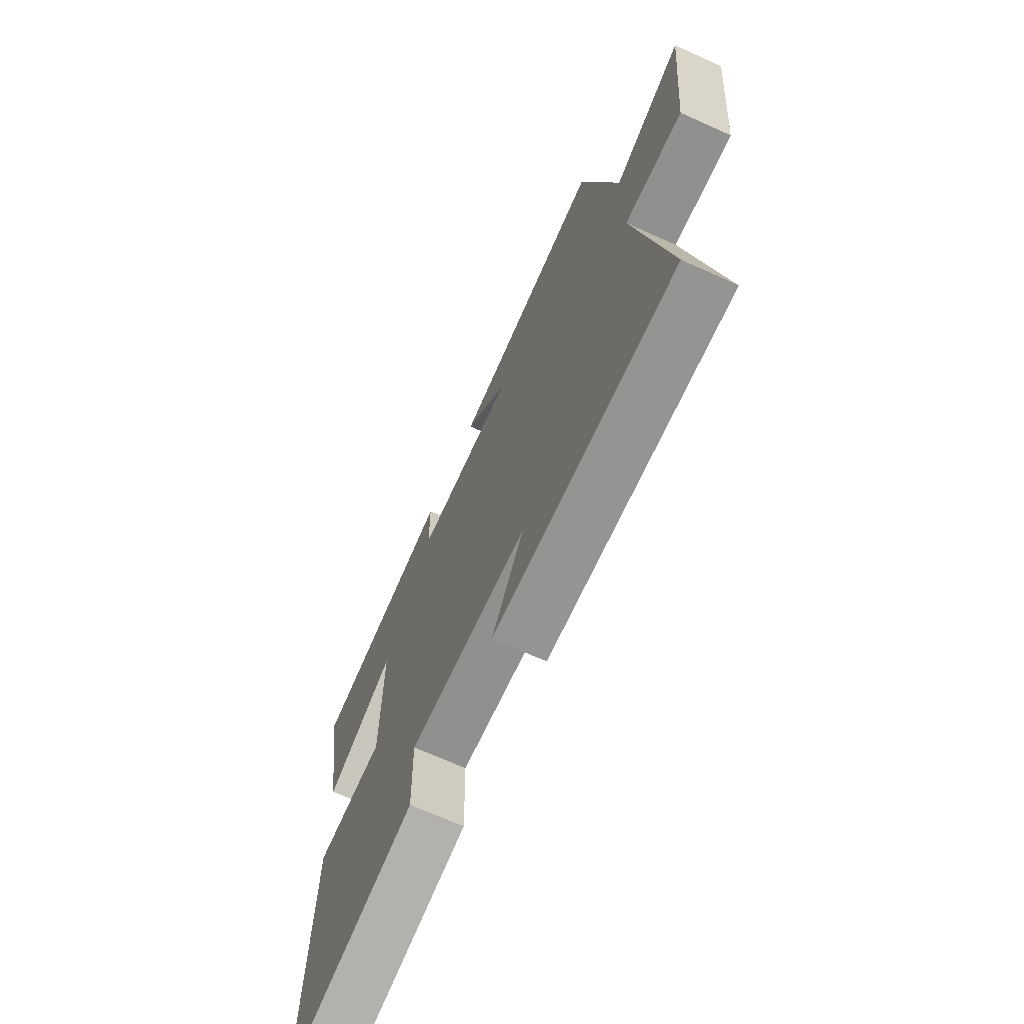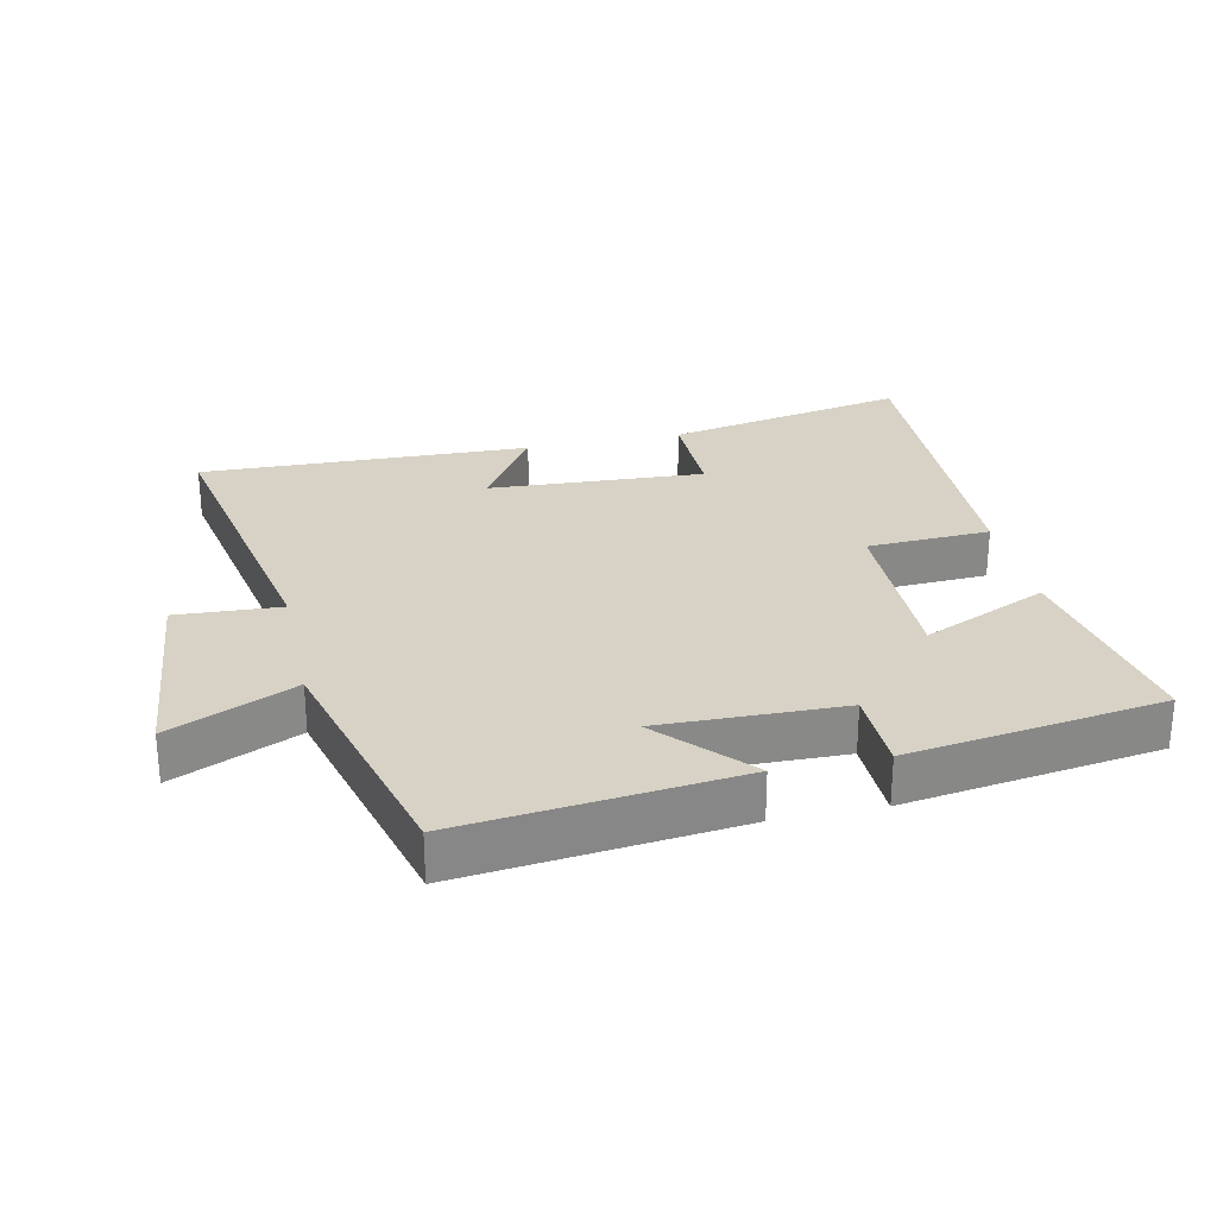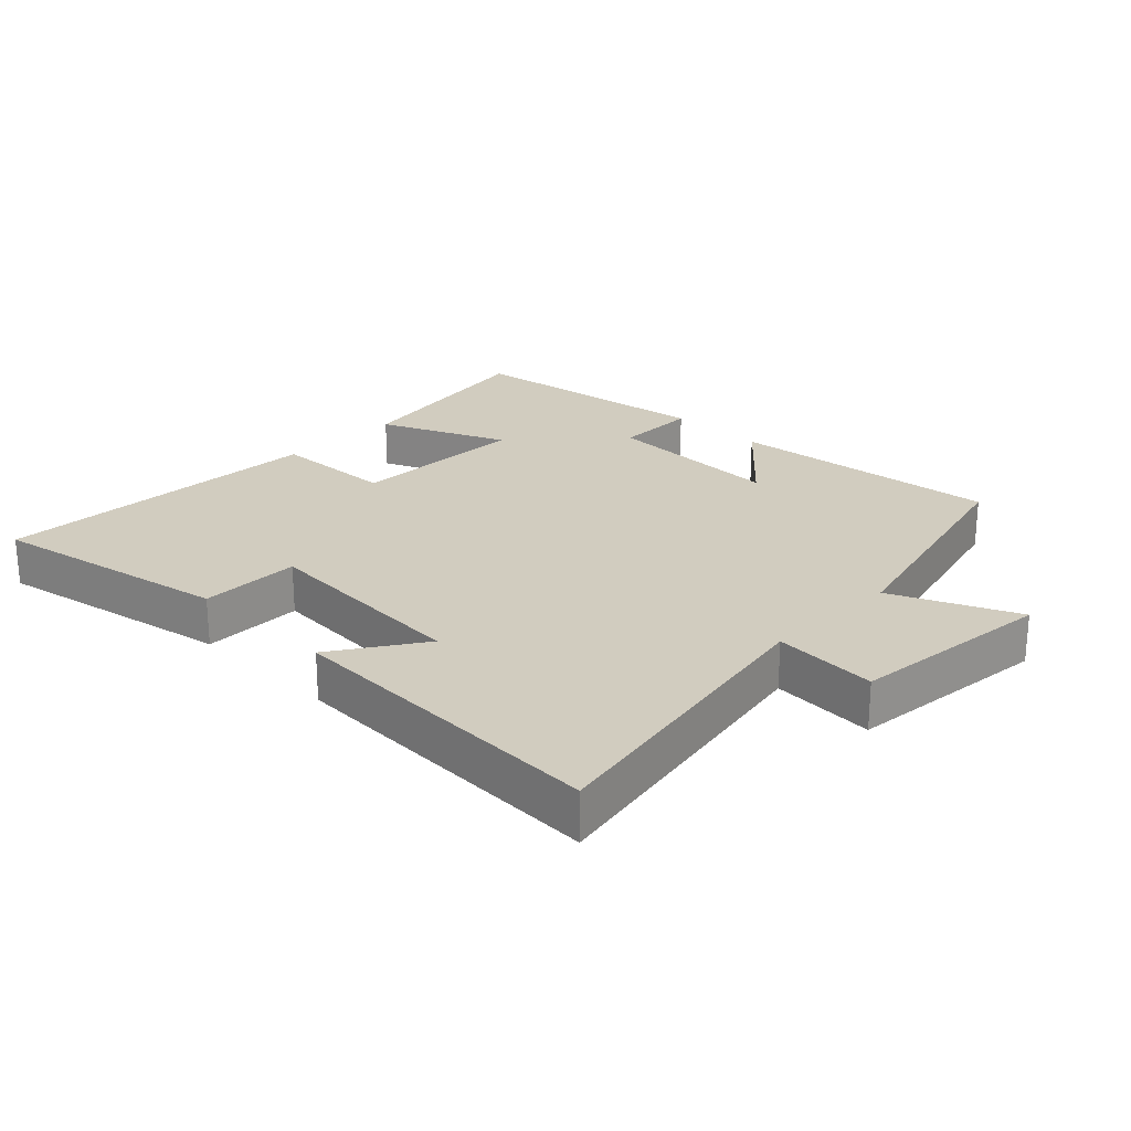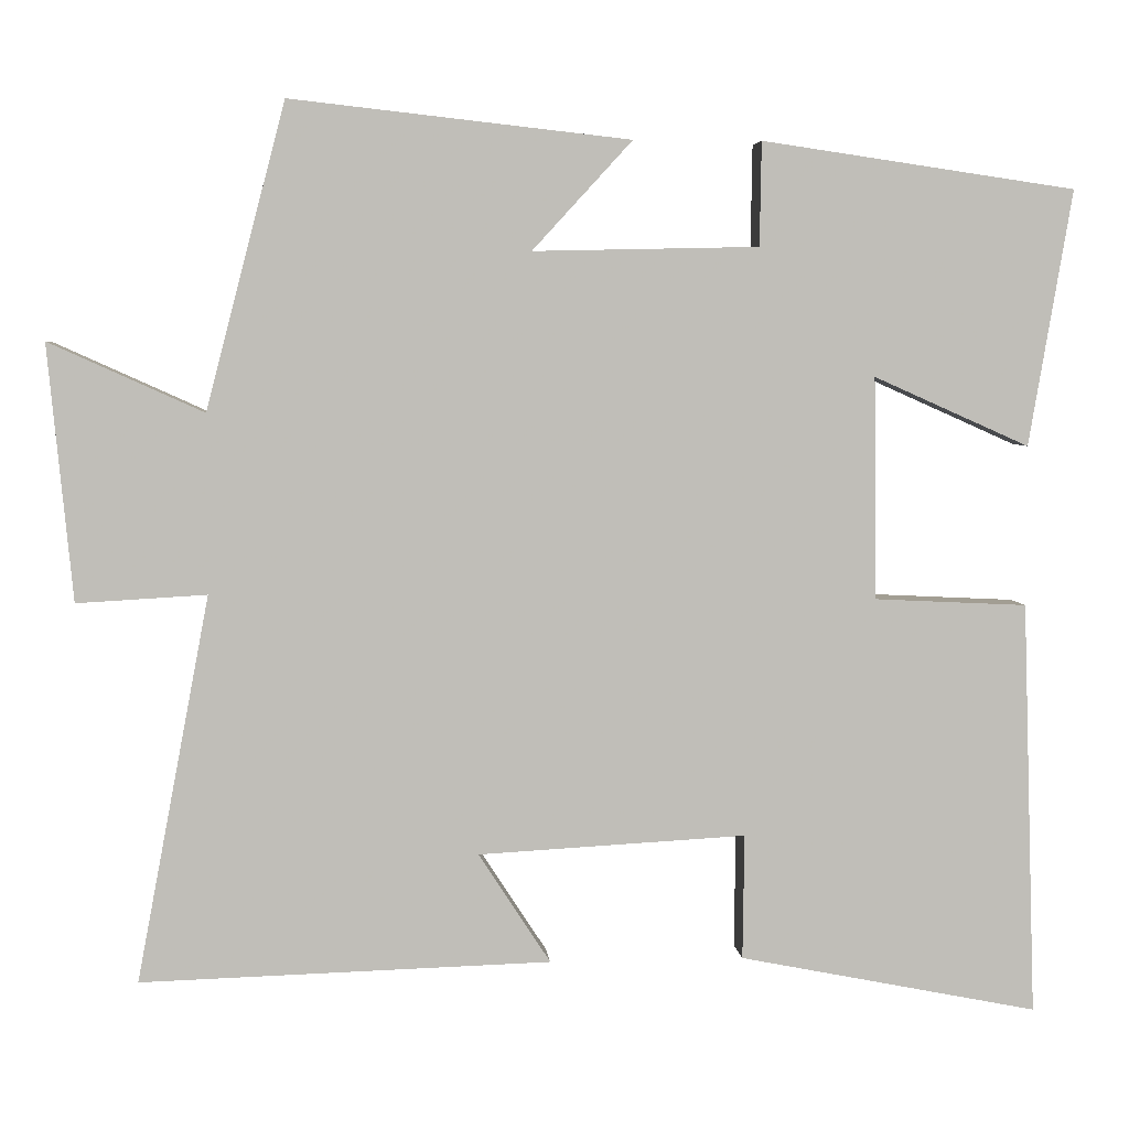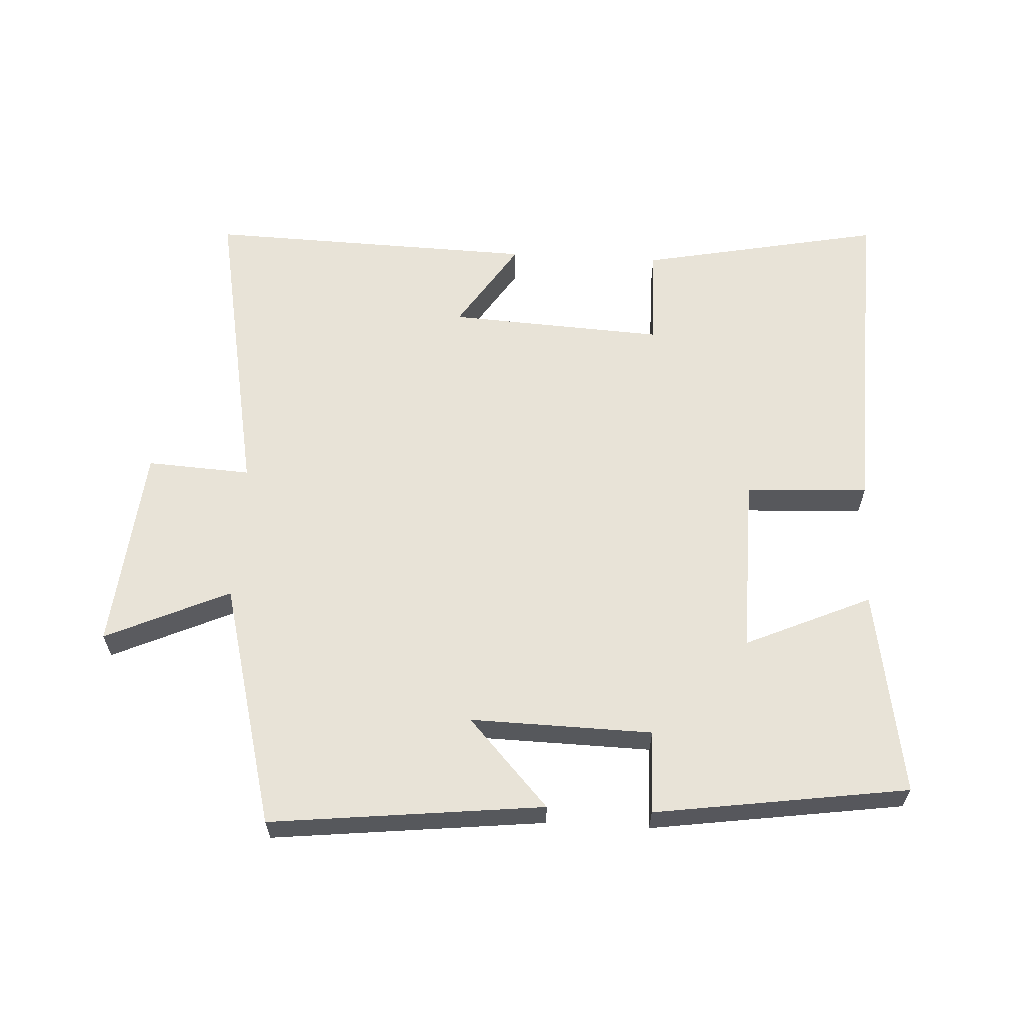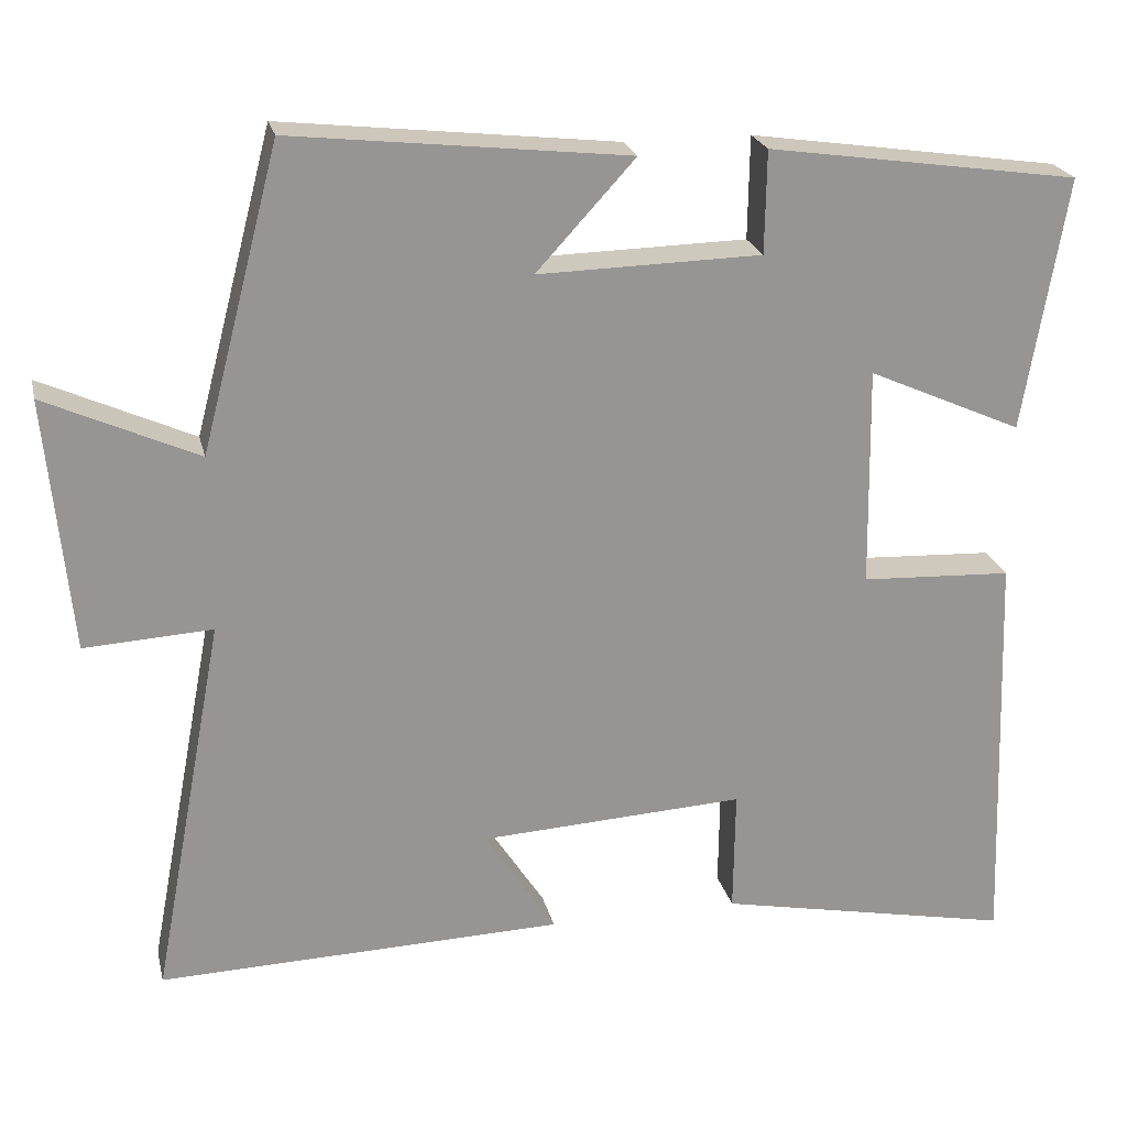
<metadata>
{"format":"obj","ext":"obj","renderer":"f3d","projection":"perspective","resolution":1024,"background":"white","views":[{"elev":-68.6,"azim":-114.3,"up":"+Z"},{"elev":27.3,"azim":-12.3,"up":"+Y"},{"elev":24.0,"azim":-135.2,"up":"+Y"},{"elev":4.7,"azim":-5.0,"up":"+Z"},{"elev":61.6,"azim":3.1,"up":"+Y"},{"elev":22.6,"azim":-12.8,"up":"+Z"}]}
</metadata>
<code>
v 0.553 0.07 0.444
v 0.5 0.07 0.131
v 0.309 0.07 0.216
v 0.313 0.07 -0.056
v 0.5 0.07 -0.065
v 0.517 0.07 -0.573
v 0.15 0.07 -0.5
v 0.152 0.07 -0.347
v -0.176 0.07 -0.365
v -0.088 0.07 -0.5
v -0.589 0.07 -0.515
v -0.5 0.07 -0.044
v -0.658 0.07 -0.053
v -0.688 0.07 0.259
v -0.5 0.07 0.174
v -0.403 0.07 0.546
v 0.012 0.07 0.5
v -0.11 0.07 0.367
v 0.166 0.07 0.373
v 0.168 0.07 0.5
v 0.553 0 0.444
v 0.5 0 0.131
v 0.309 0 0.216
v 0.313 0 -0.056
v 0.5 0 -0.065
v 0.517 0 -0.573
v 0.15 0 -0.5
v 0.152 0 -0.347
v -0.176 0 -0.365
v -0.088 0 -0.5
v -0.589 0 -0.515
v -0.5 0 -0.044
v -0.658 0 -0.053
v -0.688 0 0.259
v -0.5 0 0.174
v -0.403 0 0.546
v 0.012 0 0.5
v -0.11 0 0.367
v 0.166 0 0.373
v 0.168 0 0.5
f 1 2 3
f 20 1 3
f 19 20 3
f 18 19 3 4
f 15 16 17 18
f 15 18 4
f 12 13 14 15
f 12 15 4
f 9 10 11 12
f 12 4 5
f 9 12 5
f 8 9 5
f 5 6 7 8
f 23 22 21
f 23 21 40
f 23 40 39
f 24 23 39 38
f 38 37 36 35
f 24 38 35
f 35 34 33 32
f 24 35 32
f 32 31 30 29
f 25 24 32
f 25 32 29
f 25 29 28
f 28 27 26 25
f 1 21 22 2
f 2 22 23 3
f 3 23 24 4
f 4 24 25 5
f 5 25 26 6
f 6 26 27 7
f 7 27 28 8
f 8 28 29 9
f 9 29 30 10
f 10 30 31 11
f 11 31 32 12
f 12 32 33 13
f 13 33 34 14
f 14 34 35 15
f 15 35 36 16
f 16 36 37 17
f 17 37 38 18
f 18 38 39 19
f 19 39 40 20
f 20 40 21 1

</code>
